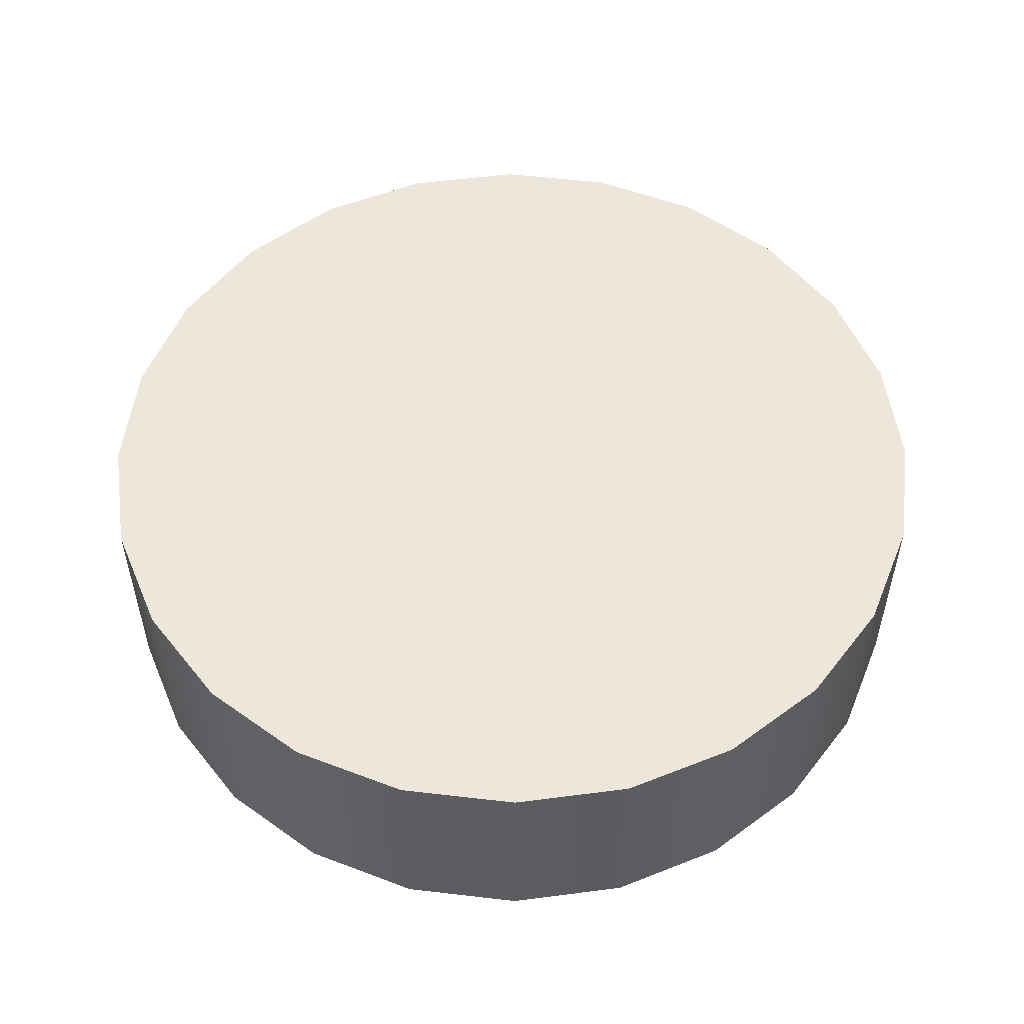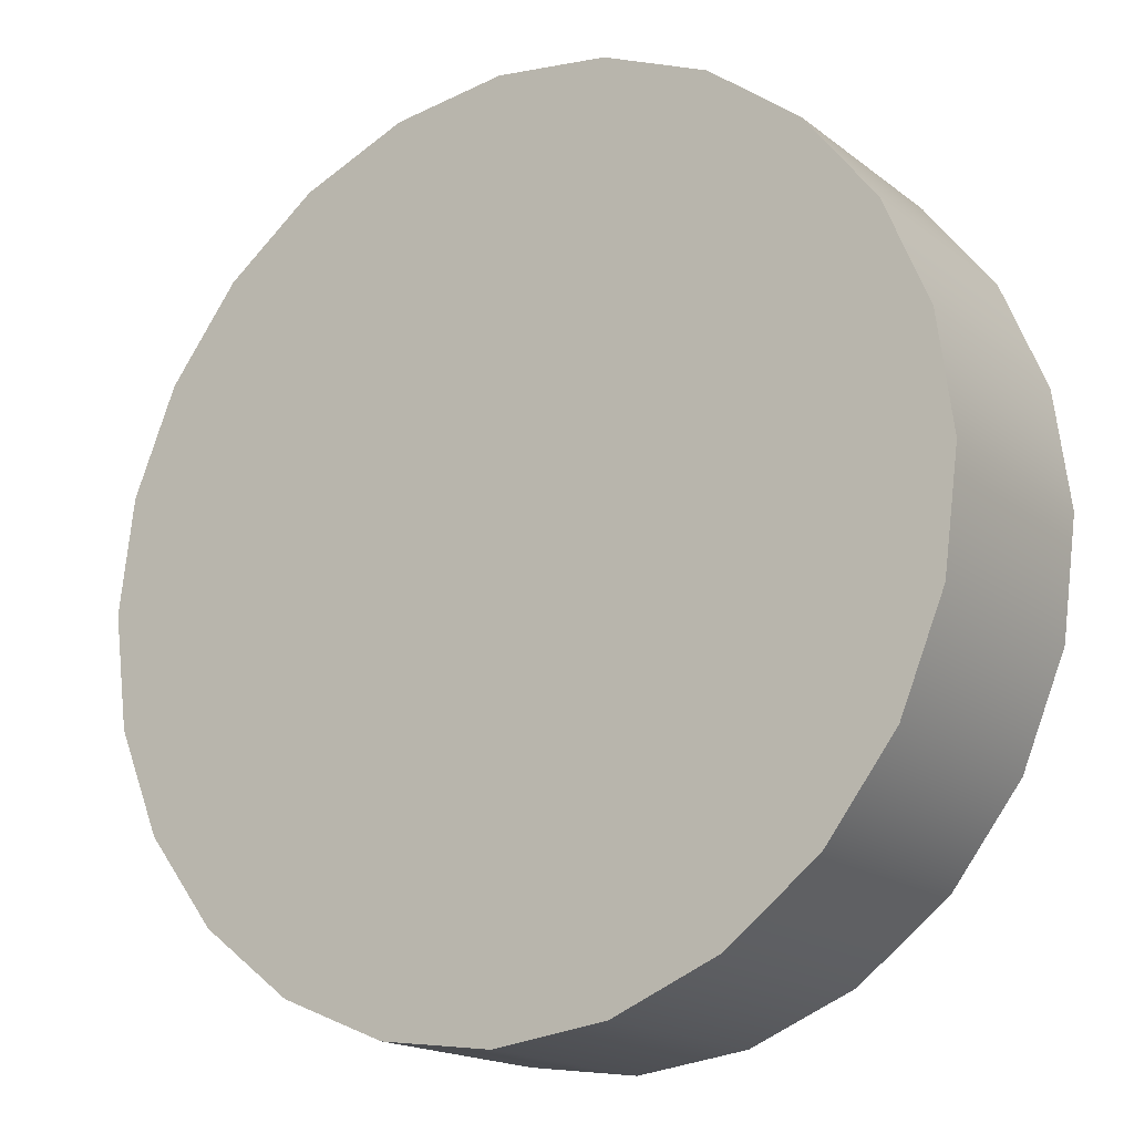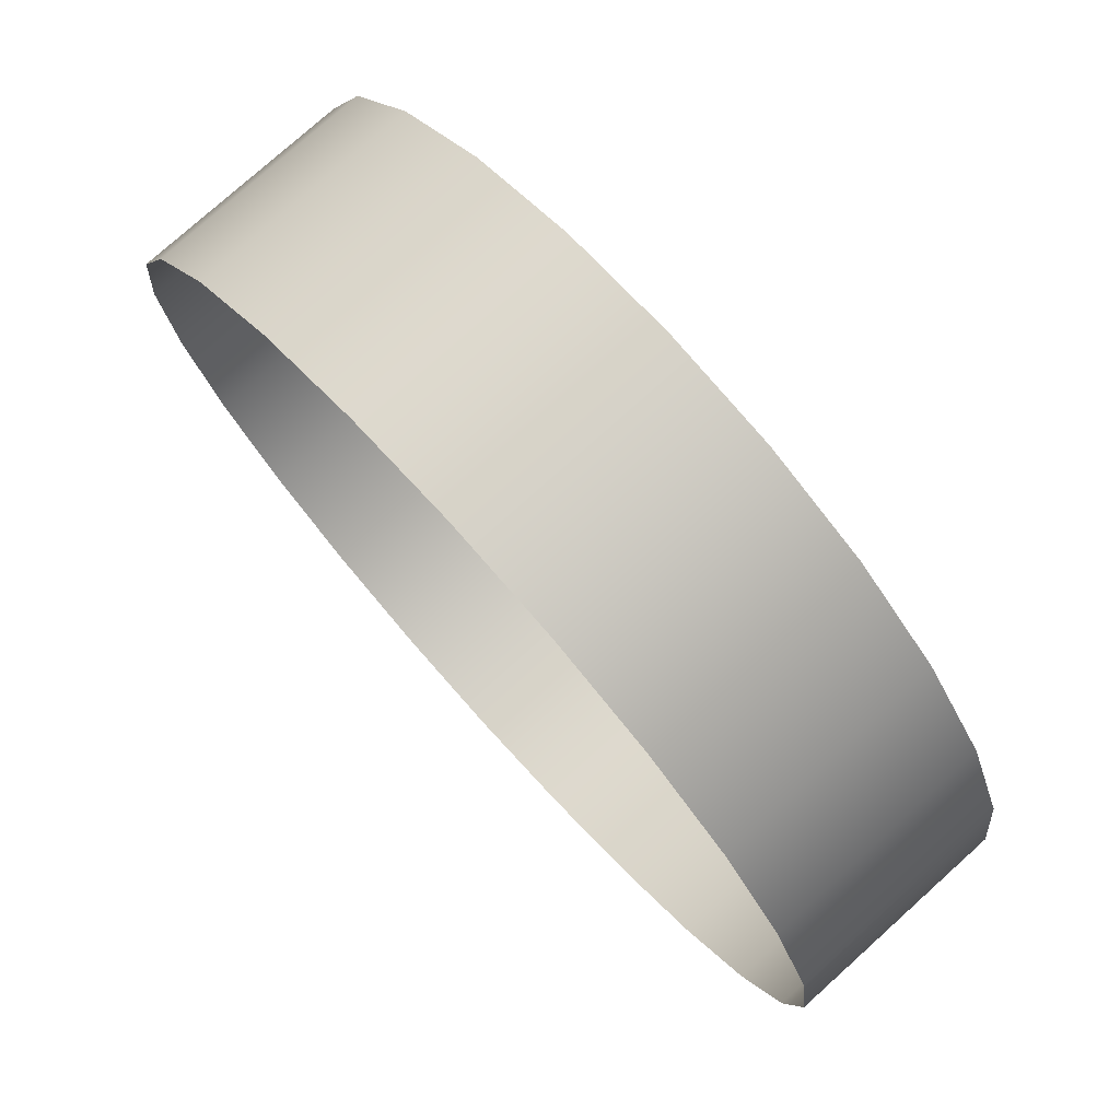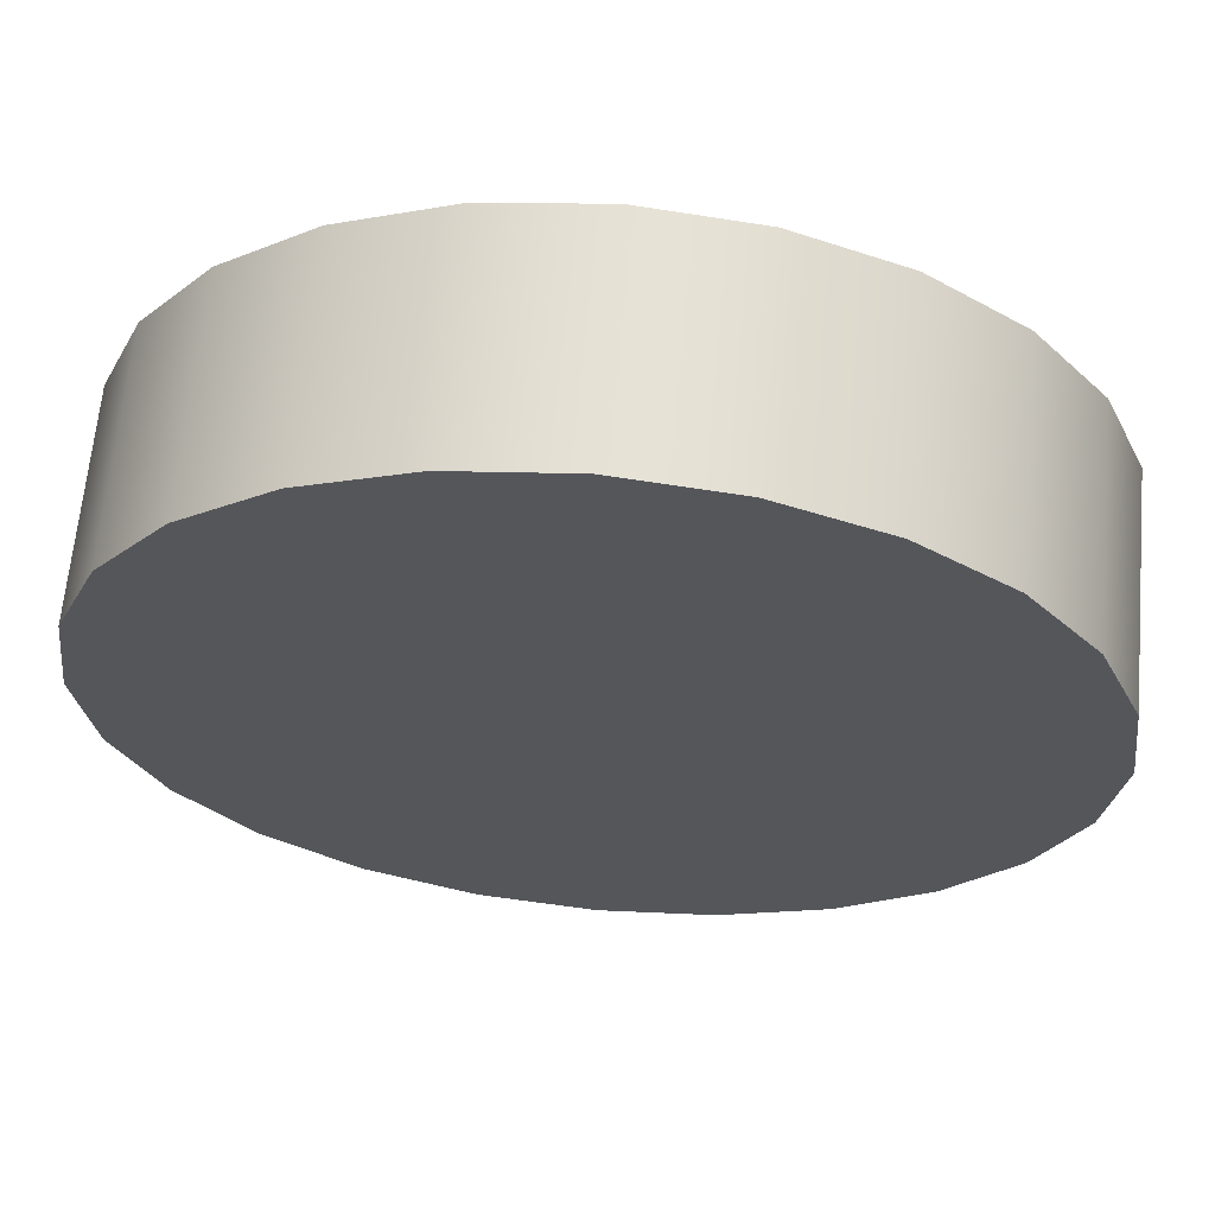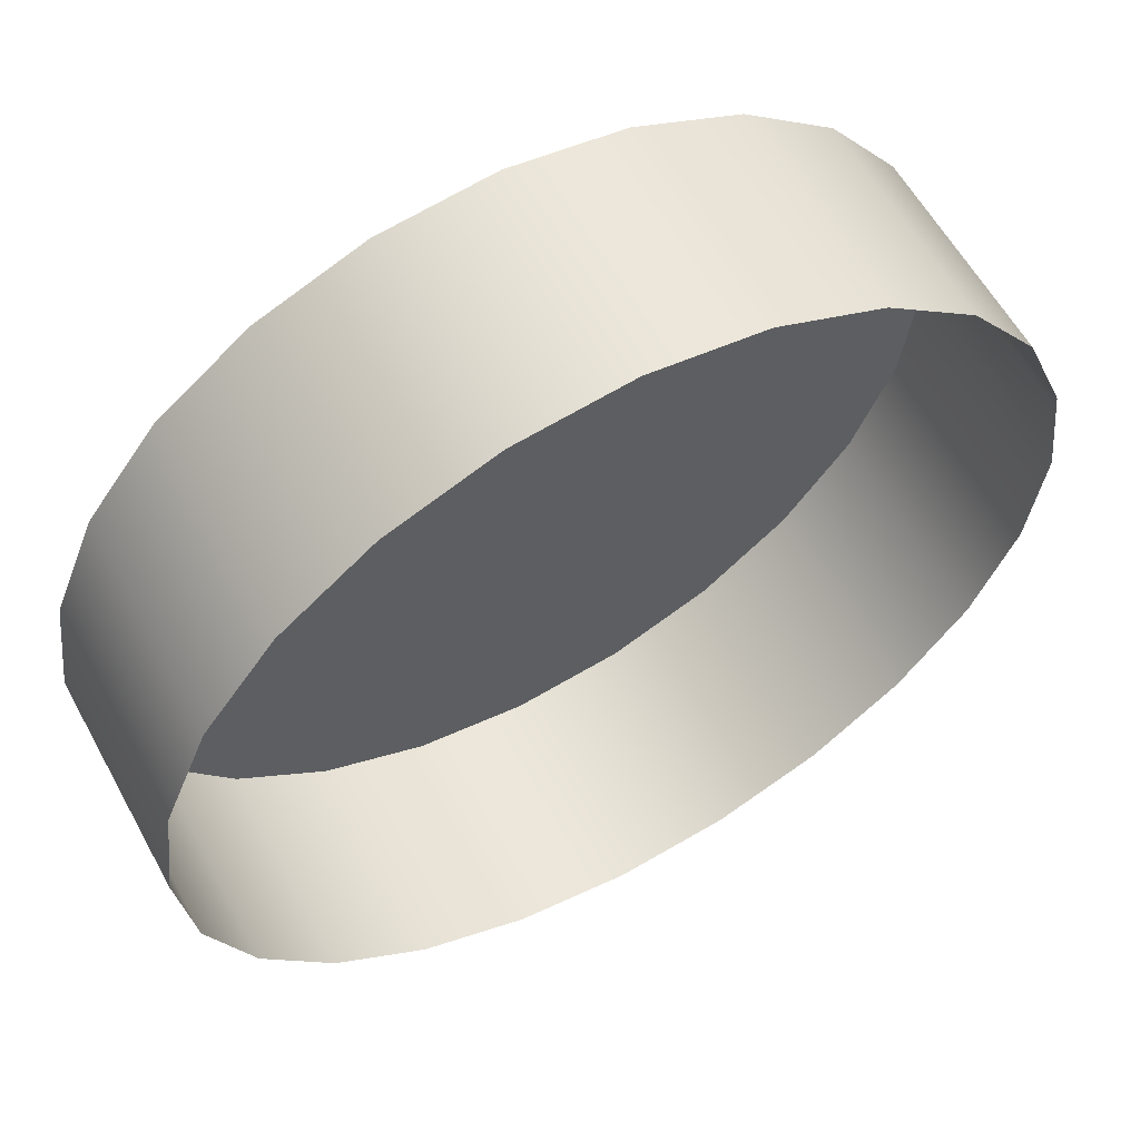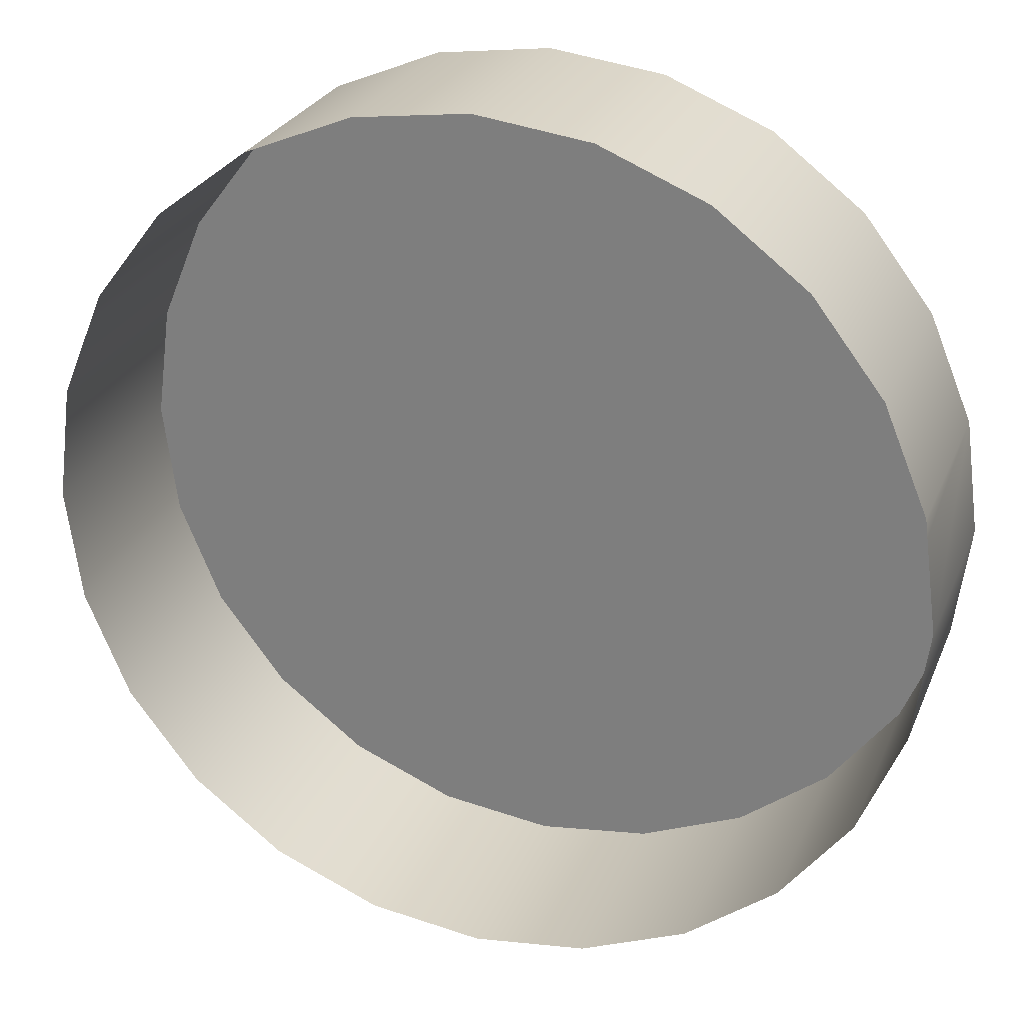
<metadata>
{"format":"obj","ext":"obj","renderer":"f3d","projection":"perspective","resolution":1024,"background":"white","views":[{"elev":53.6,"azim":119.6,"up":"+Z"},{"elev":-17.2,"azim":34.1,"up":"+Y"},{"elev":76.9,"azim":-132.0,"up":"+Y"},{"elev":64.4,"azim":5.2,"up":"+Y"},{"elev":59.2,"azim":151.4,"up":"+Y"},{"elev":26.4,"azim":-160.8,"up":"+Y"}]}
</metadata>
<code>
o 3dw.61c6c6a47e5b9d34496c7671bf276db5/Model/distancia1/distancia/mesh1/mesh1-geometry/material_2/component_1#mesh1-geometry
v -0.03989 0.08429 0.0832
v -0.02808 0.09334 0.0547
v -0.03989 0.08429 0.0547
v -0.02808 0.09334 0.0547
v -0.03989 0.08429 0.0832
v -0.02808 0.09334 0.0832
v -0.03989 0.08429 0.0832
v -0.02808 -0.00537 0.0832
v -0.02808 0.09334 0.0832
v -0.03989 0.08429 0.0832
v -0.03989 0.003687 0.0832
v -0.02808 -0.00537 0.0832
v -0.04895 0.07248 0.0832
v -0.03989 0.003687 0.0832
v -0.03989 0.08429 0.0832
v -0.04895 0.07248 0.0832
v -0.04895 0.01549 0.0832
v -0.03989 0.003687 0.0832
v -0.05464 0.05874 0.0832
v -0.04895 0.01549 0.0832
v -0.04895 0.07248 0.0832
v -0.05464 0.05874 0.0832
v -0.05464 0.02924 0.0832
v -0.04895 0.01549 0.0832
v -0.05464 0.02924 0.0832
v -0.05464 0.05874 0.0832
v -0.05658 0.04399 0.0832
v -0.05464 0.05874 0.0832
v -0.05658 0.04399 0.0547
v -0.05658 0.04399 0.0832
v -0.05658 0.04399 0.0547
v -0.05464 0.05874 0.0832
v -0.05496 0.05628 0.0547
v -0.05496 0.05628 0.0547
v -0.05464 0.05874 0.0832
v -0.05464 0.05874 0.0547
v -0.04895 0.07248 0.0832
v -0.05464 0.05874 0.0547
v -0.05464 0.05874 0.0832
v -0.05464 0.05874 0.0547
v -0.04895 0.07248 0.0832
v -0.04895 0.07248 0.0547
v -0.03989 0.08429 0.0832
v -0.04895 0.07248 0.0547
v -0.04895 0.07248 0.0832
v -0.04895 0.07248 0.0547
v -0.03989 0.08429 0.0832
v -0.03989 0.08429 0.0547
v 0.05546 0.02924 0.0547
v 0.04977 0.01549 0.0832
v 0.04977 0.01549 0.0547
v 0.04977 0.01549 0.0832
v 0.05546 0.02924 0.0547
v 0.05546 0.02924 0.0832
v 0.0574 0.04399 0.0547
v 0.05546 0.02924 0.0832
v 0.05546 0.02924 0.0547
v 0.05546 0.02924 0.0832
v 0.0574 0.04399 0.0547
v 0.0574 0.04399 0.0832
v 0.05546 0.05874 0.0547
v 0.0574 0.04399 0.0832
v 0.0574 0.04399 0.0547
v 0.0574 0.04399 0.0832
v 0.05546 0.05874 0.0547
v 0.05546 0.05874 0.0832
v 0.04977 0.07248 0.0547
v 0.05546 0.05874 0.0832
v 0.05546 0.05874 0.0547
v 0.05546 0.05874 0.0832
v 0.04977 0.07248 0.0547
v 0.04977 0.07248 0.0832
v 0.04071 0.08429 0.0547
v 0.04977 0.07248 0.0832
v 0.04977 0.07248 0.0547
v 0.04977 0.07248 0.0832
v 0.04071 0.08429 0.0547
v 0.04071 0.08429 0.0832
v 0.04071 0.08429 0.0547
v 0.02891 0.09334 0.0832
v 0.04071 0.08429 0.0832
v 0.02891 0.09334 0.0832
v 0.04071 0.08429 0.0547
v 0.02891 0.09334 0.0547
v -0.02808 0.09334 0.0832
v -0.01434 0.09904 0.0547
v -0.02808 0.09334 0.0547
v -0.01434 0.09904 0.0547
v -0.02808 0.09334 0.0832
v -0.01434 0.09904 0.0832
v -0.02808 0.09334 0.0832
v -0.01434 -0.01106 0.0832
v -0.01434 0.09904 0.0832
v -0.02808 0.09334 0.0832
v -0.02808 -0.00537 0.0832
v -0.01434 -0.01106 0.0832
v -0.02808 -0.00537 0.0547
v -0.01434 -0.01106 0.0832
v -0.02808 -0.00537 0.0832
v -0.01434 -0.01106 0.0832
v -0.02808 -0.00537 0.0547
v -0.01434 -0.01106 0.0547
v -0.01434 -0.01106 0.0547
v 0.000411 -0.013 0.0832
v -0.01434 -0.01106 0.0832
v 0.000411 -0.013 0.0832
v -0.01434 -0.01106 0.0547
v 0.000411 -0.013 0.0547
v 0.000411 -0.013 0.0547
v 0.01516 -0.01106 0.0832
v 0.000411 -0.013 0.0832
v 0.01516 -0.01106 0.0832
v 0.000411 -0.013 0.0547
v 0.01516 -0.01106 0.0547
v 0.01516 -0.01106 0.0547
v 0.02891 -0.00537 0.0832
v 0.01516 -0.01106 0.0832
v 0.02891 -0.00537 0.0832
v 0.01516 -0.01106 0.0547
v 0.02891 -0.00537 0.0547
v 0.02891 -0.00537 0.0547
v 0.04071 0.003687 0.0832
v 0.02891 -0.00537 0.0832
v 0.04071 0.003687 0.0832
v 0.02891 -0.00537 0.0547
v 0.04071 0.003687 0.0547
v 0.04977 0.01549 0.0547
v 0.04071 0.003687 0.0832
v 0.04071 0.003687 0.0547
v 0.04071 0.003687 0.0832
v 0.04977 0.01549 0.0547
v 0.04977 0.01549 0.0832
v 0.04071 0.08429 0.0832
v 0.04071 0.003687 0.0832
v 0.04977 0.01549 0.0832
v 0.02891 0.09334 0.0832
v 0.04071 0.003687 0.0832
v 0.04071 0.08429 0.0832
v 0.02891 0.09334 0.0832
v 0.02891 -0.00537 0.0832
v 0.04071 0.003687 0.0832
v 0.01516 0.09904 0.0832
v 0.02891 -0.00537 0.0832
v 0.02891 0.09334 0.0832
v 0.01516 0.09904 0.0832
v 0.01516 -0.01106 0.0832
v 0.02891 -0.00537 0.0832
v 0.000411 0.101 0.0832
v 0.01516 -0.01106 0.0832
v 0.01516 0.09904 0.0832
v 0.000411 0.101 0.0832
v 0.000411 -0.013 0.0832
v 0.01516 -0.01106 0.0832
v -0.01434 0.09904 0.0832
v 0.000411 -0.013 0.0832
v 0.000411 0.101 0.0832
v -0.01434 0.09904 0.0832
v -0.01434 -0.01106 0.0832
v 0.000411 -0.013 0.0832
v 0.000411 0.101 0.0547
v -0.01434 0.09904 0.0832
v 0.000411 0.101 0.0832
v -0.01434 0.09904 0.0832
v 0.000411 0.101 0.0547
v -0.01434 0.09904 0.0547
v 0.000411 0.101 0.0832
v 0.01516 0.09904 0.0547
v 0.000411 0.101 0.0547
v 0.01516 0.09904 0.0547
v 0.000411 0.101 0.0832
v 0.01516 0.09904 0.0832
v 0.01516 0.09904 0.0832
v 0.02891 0.09334 0.0547
v 0.01516 0.09904 0.0547
v 0.02891 0.09334 0.0547
v 0.01516 0.09904 0.0832
v 0.02891 0.09334 0.0832
v 0.04071 0.08429 0.0832
v 0.04977 0.01549 0.0832
v 0.04977 0.07248 0.0832
v 0.04977 0.07248 0.0832
v 0.04977 0.01549 0.0832
v 0.05546 0.02924 0.0832
v 0.04977 0.07248 0.0832
v 0.05546 0.02924 0.0832
v 0.05546 0.05874 0.0832
v 0.05546 0.05874 0.0832
v 0.05546 0.02924 0.0832
v 0.0574 0.04399 0.0832
v -0.02808 -0.00537 0.0832
v -0.03989 0.003687 0.0547
v -0.02808 -0.00537 0.0547
v -0.03989 0.003687 0.0547
v -0.02808 -0.00537 0.0832
v -0.03989 0.003687 0.0832
v -0.04895 0.01549 0.0832
v -0.03989 0.003687 0.0547
v -0.03989 0.003687 0.0832
v -0.03989 0.003687 0.0547
v -0.04895 0.01549 0.0832
v -0.04895 0.01549 0.0547
v -0.05464 0.02924 0.0832
v -0.04895 0.01549 0.0547
v -0.04895 0.01549 0.0832
v -0.04895 0.01549 0.0547
v -0.05464 0.02924 0.0832
v -0.05464 0.02924 0.0547
v -0.05658 0.04399 0.0832
v -0.05464 0.02924 0.0547
v -0.05464 0.02924 0.0832
v -0.05464 0.02924 0.0547
v -0.05658 0.04399 0.0832
v -0.05658 0.04399 0.0547
f 1 2 3
f 3 2 1
f 4 5 6
f 6 5 4
f 7 8 9
f 9 8 7
f 10 11 12
f 12 11 10
f 13 14 15
f 15 14 13
f 16 17 18
f 18 17 16
f 19 20 21
f 21 20 19
f 22 23 24
f 24 23 22
f 25 26 27
f 27 26 25
f 28 29 30
f 30 29 28
f 31 32 33
f 33 32 31
f 34 35 36
f 36 35 34
f 37 38 39
f 39 38 37
f 40 41 42
f 42 41 40
f 43 44 45
f 45 44 43
f 46 47 48
f 48 47 46
f 49 50 51
f 51 50 49
f 52 53 54
f 54 53 52
f 55 56 57
f 57 56 55
f 58 59 60
f 60 59 58
f 61 62 63
f 63 62 61
f 64 65 66
f 66 65 64
f 67 68 69
f 69 68 67
f 70 71 72
f 72 71 70
f 73 74 75
f 75 74 73
f 76 77 78
f 78 77 76
f 79 80 81
f 81 80 79
f 82 83 84
f 84 83 82
f 85 86 87
f 87 86 85
f 88 89 90
f 90 89 88
f 91 92 93
f 93 92 91
f 94 95 96
f 96 95 94
f 97 98 99
f 99 98 97
f 100 101 102
f 102 101 100
f 103 104 105
f 105 104 103
f 106 107 108
f 108 107 106
f 109 110 111
f 111 110 109
f 112 113 114
f 114 113 112
f 115 116 117
f 117 116 115
f 118 119 120
f 120 119 118
f 121 122 123
f 123 122 121
f 124 125 126
f 126 125 124
f 127 128 129
f 129 128 127
f 130 131 132
f 132 131 130
f 133 134 135
f 135 134 133
f 136 137 138
f 138 137 136
f 139 140 141
f 141 140 139
f 142 143 144
f 144 143 142
f 145 146 147
f 147 146 145
f 148 149 150
f 150 149 148
f 151 152 153
f 153 152 151
f 154 155 156
f 156 155 154
f 157 158 159
f 159 158 157
f 160 161 162
f 162 161 160
f 163 164 165
f 165 164 163
f 166 167 168
f 168 167 166
f 169 170 171
f 171 170 169
f 172 173 174
f 174 173 172
f 175 176 177
f 177 176 175
f 178 179 180
f 180 179 178
f 181 182 183
f 183 182 181
f 184 185 186
f 186 185 184
f 187 188 189
f 189 188 187
f 190 191 192
f 192 191 190
f 193 194 195
f 195 194 193
f 196 197 198
f 198 197 196
f 199 200 201
f 201 200 199
f 202 203 204
f 204 203 202
f 205 206 207
f 207 206 205
f 208 209 210
f 210 209 208
f 211 212 213
f 213 212 211

</code>
